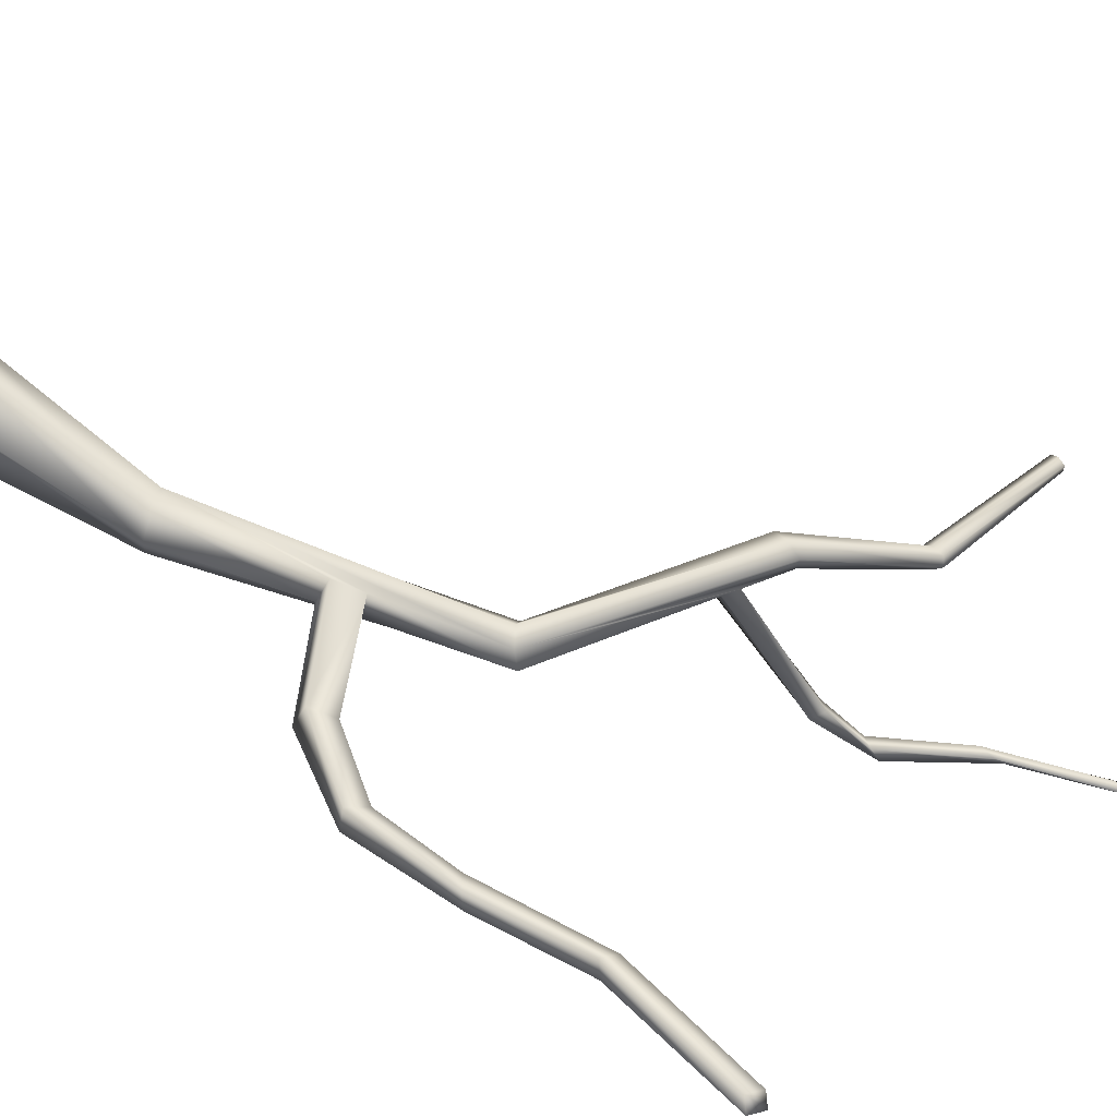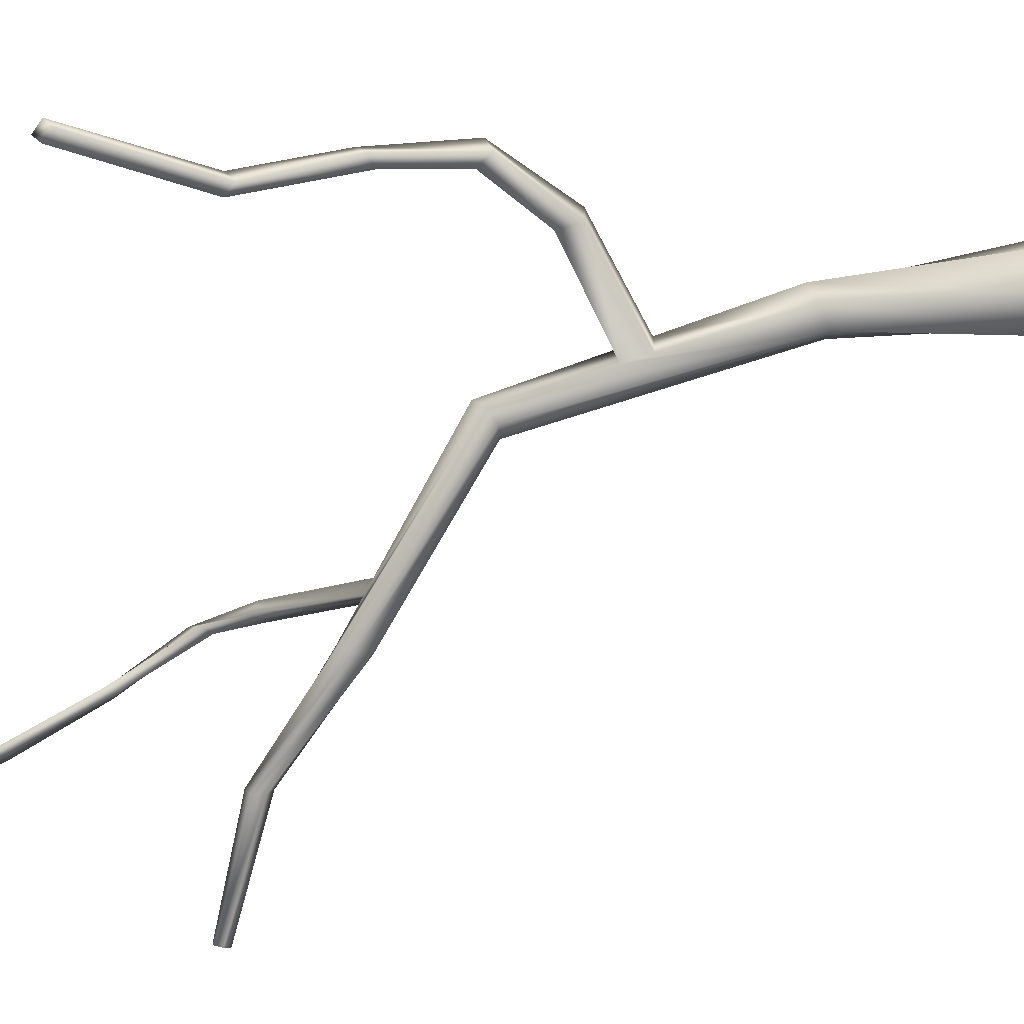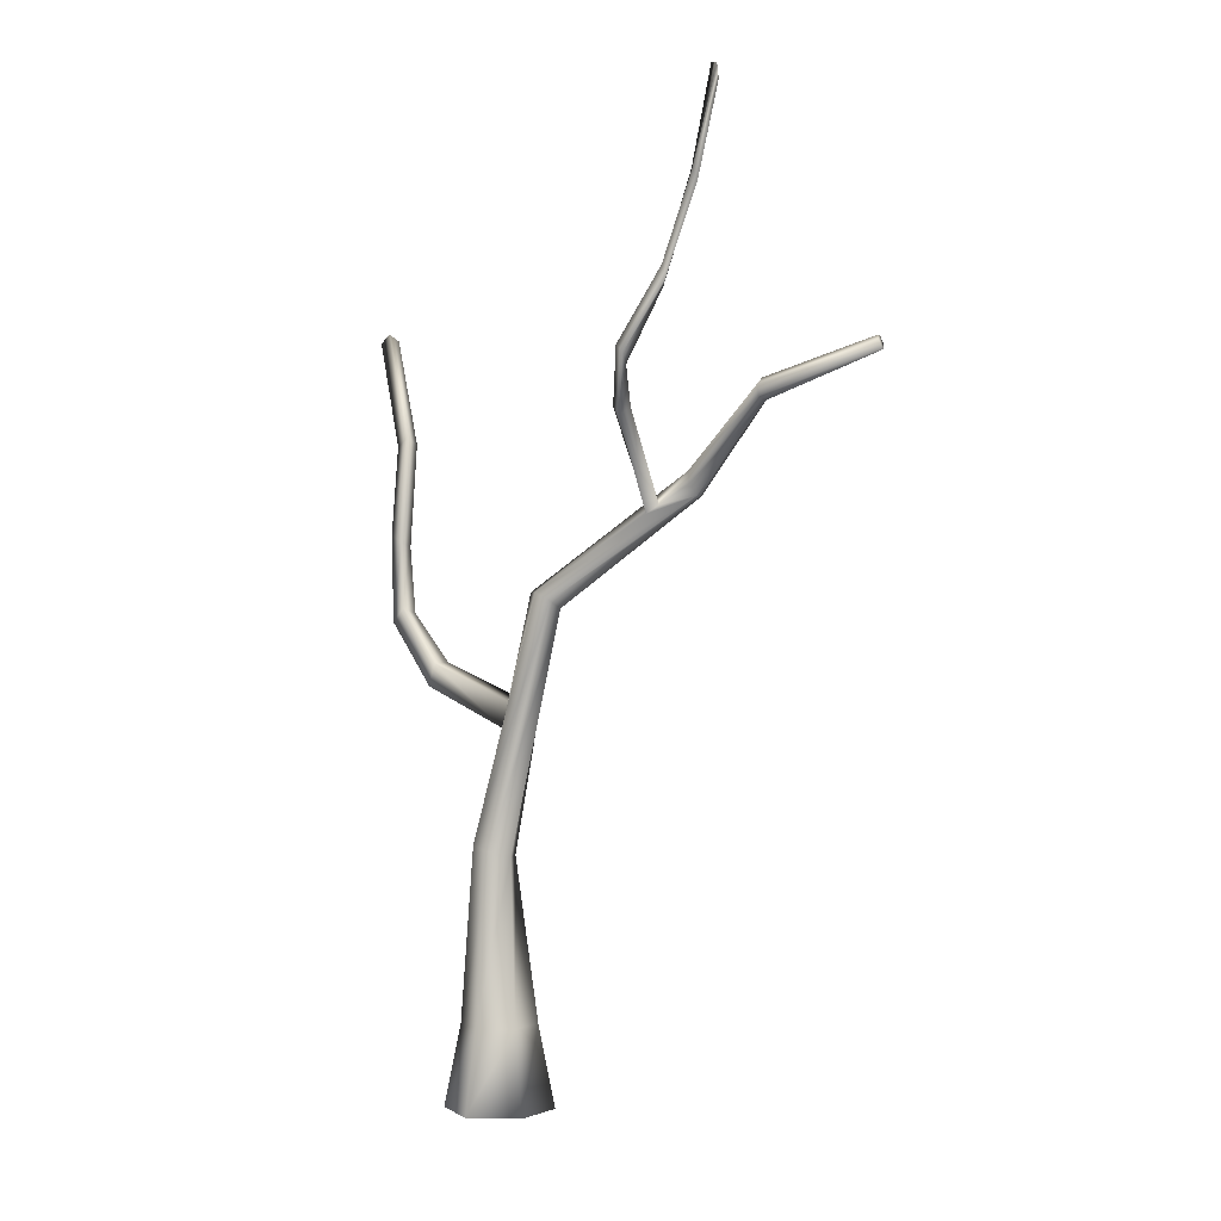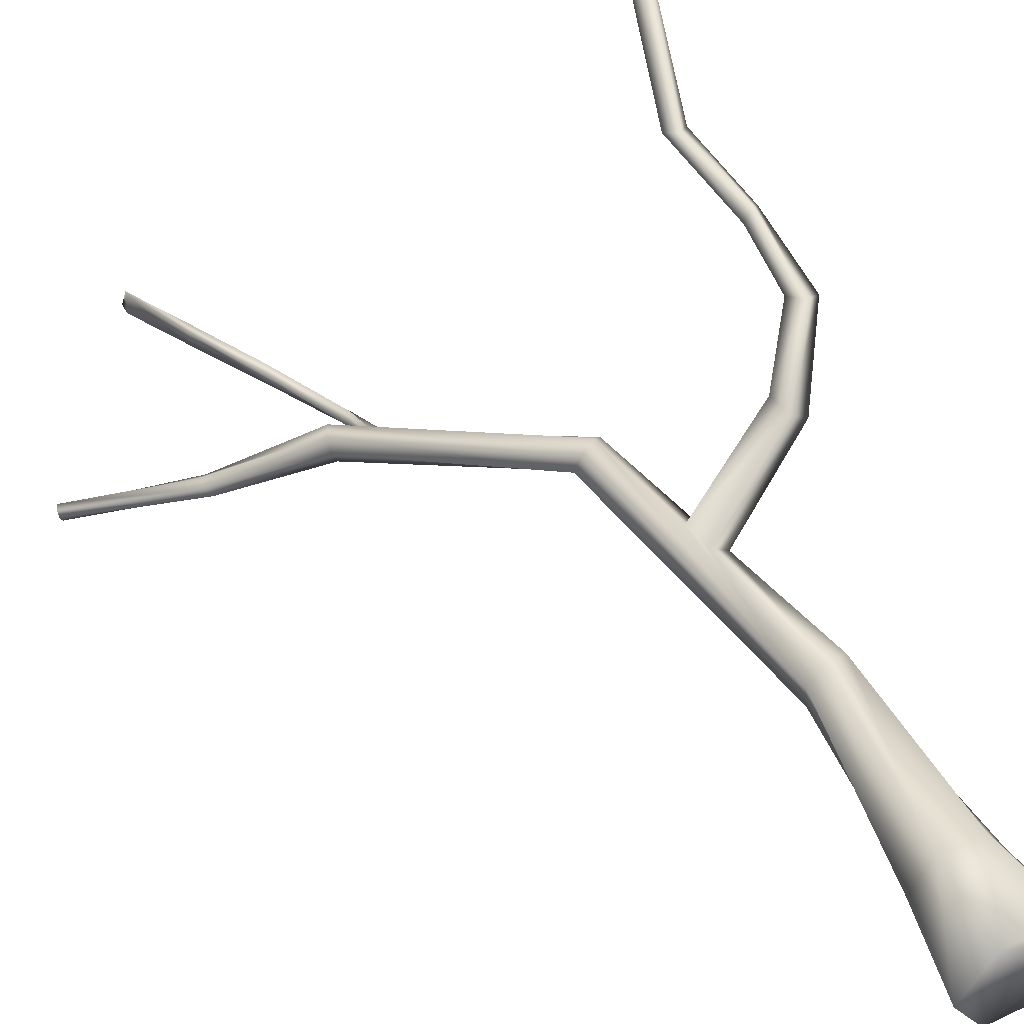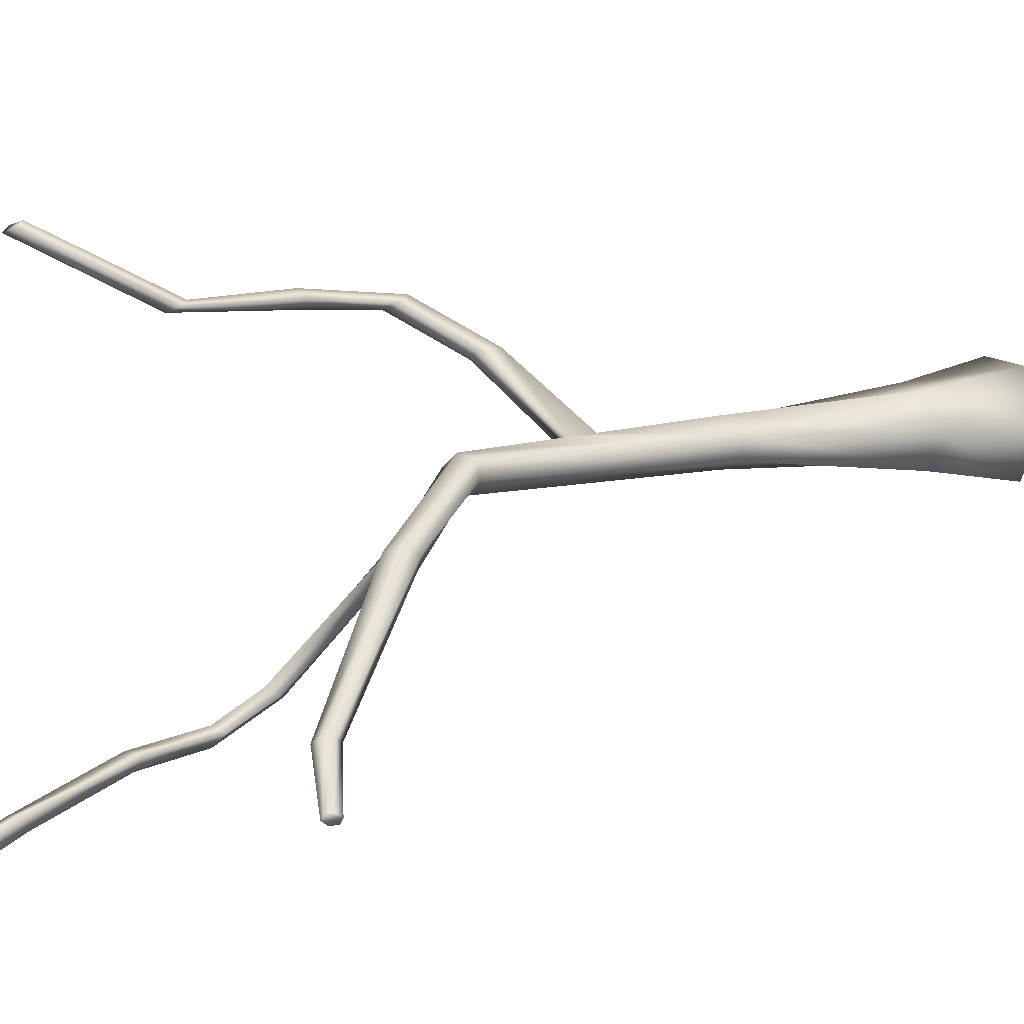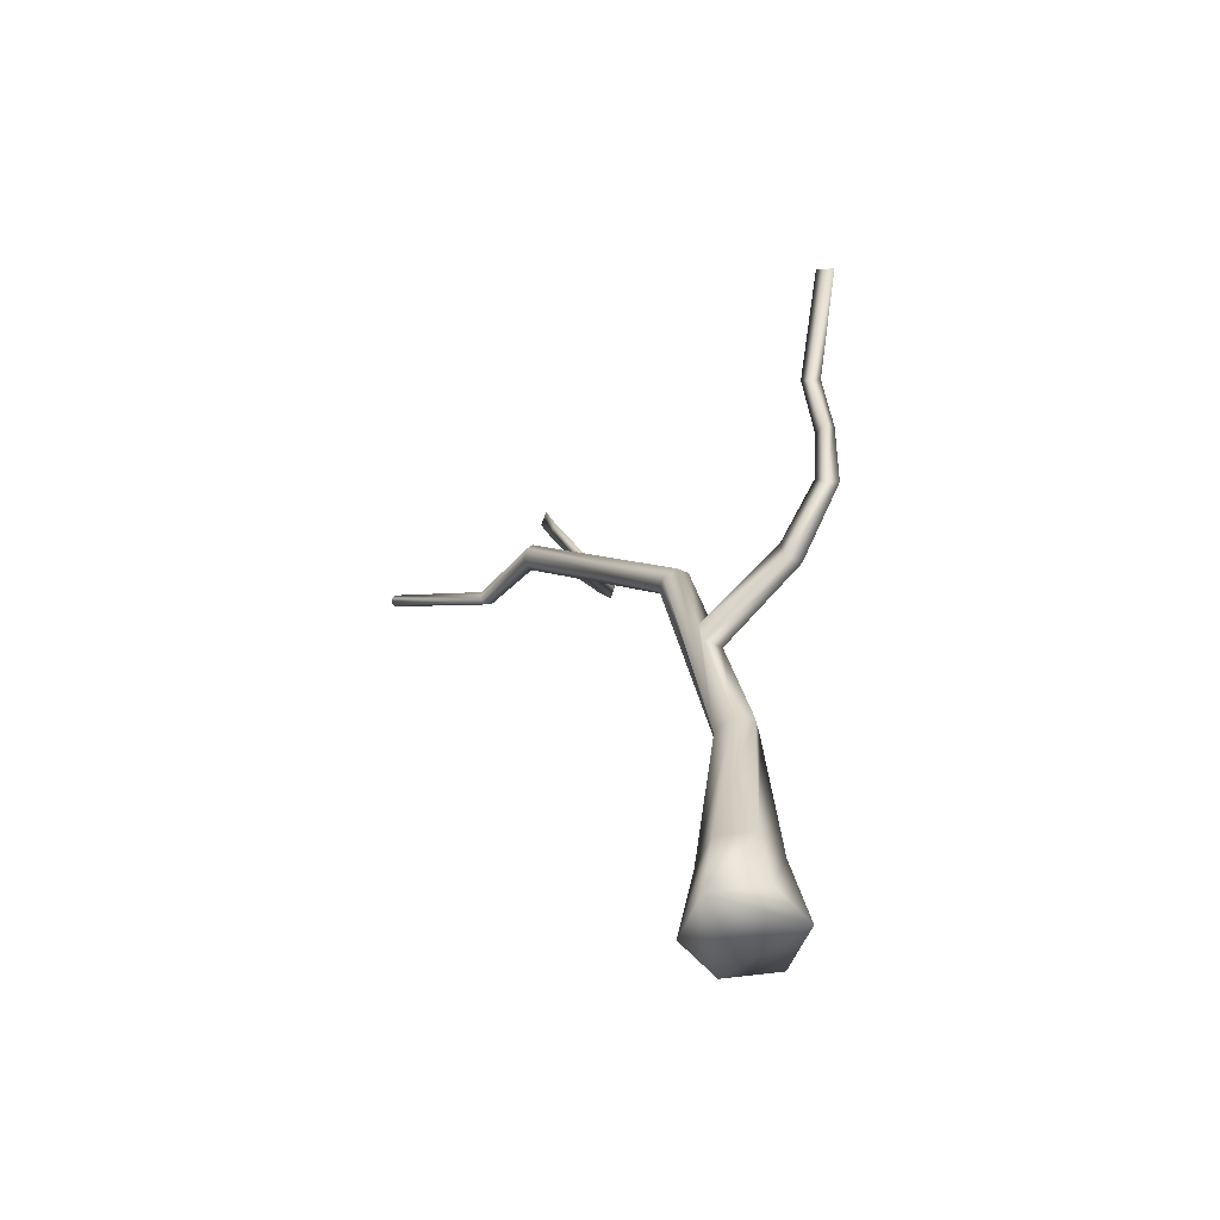
<metadata>
{"format":"obj","ext":"obj","renderer":"f3d","projection":"perspective","resolution":1024,"background":"white","views":[{"elev":77.9,"azim":121.0,"up":"+Z"},{"elev":73.3,"azim":-97.9,"up":"+Z"},{"elev":0.5,"azim":-175.3,"up":"+Y"},{"elev":51.0,"azim":-27.6,"up":"+Z"},{"elev":11.6,"azim":-115.7,"up":"+Z"},{"elev":-55.1,"azim":8.6,"up":"+Y"}]}
</metadata>
<code>
g default
v 0.157 -0.009194 -0.01309
v 0.08505 -0.009194 -0.1354
v 0.06313 0.2092 -0.09812
v 0.1132 0.2092 -0.01309
v -0.05887 -0.009194 -0.1354
v -0.03695 0.2092 -0.09812
v -0.1308 -0.009194 -0.01309
v -0.08699 0.2092 -0.01309
v -0.05887 -0.009194 0.1092
v -0.03695 0.2092 0.07194
v 0.08505 -0.009194 0.1092
v 0.06313 0.2092 0.07194
v -0.9544 1.895 -0.3631
v -0.9536 1.909 -0.3529
v -0.9466 1.926 -0.3555
v -0.9404 1.929 -0.3683
v -0.9412 1.915 -0.3785
v -0.9482 1.898 -0.3759
v 0.03114 0.6546 -0.06996
v 0.07786 0.6676 -0.03722
v -0.02054 0.6403 -0.04583
v -0.02551 0.6389 0.01103
v 0.0212 0.6519 0.04378
v 0.07289 0.6662 0.01965
v -0.1198 1.295 -0.04145
v -0.08091 1.316 -0.03336
v -0.1439 1.274 -0.01034
v -0.1292 1.274 0.02886
v -0.03393 0.9701 0.0404
v -0.04541 1.036 0.0397
v -0.09031 1.295 0.03695
v -0.06618 1.316 0.005839
v -0.006007 1.035 0.01182
v 0.008808 0.9656 0.01329
v -0.4963 1.559 -0.08437
v -0.4798 1.591 -0.09346
v -0.4012 1.537 -0.08162
v -0.3683 1.514 -0.07666
v -0.5071 1.558 -0.05677
v -0.5013 1.589 -0.03826
v -0.4848 1.621 -0.04734
v -0.3634 1.539 -0.05303
v -0.3921 1.561 -0.05872
v -0.4741 1.622 -0.07494
v -0.673 1.778 -0.3252
v -0.6565 1.789 -0.335
v -0.685 1.795 -0.3138
v -0.6806 1.823 -0.3122
v -0.6641 1.833 -0.3221
v -0.6521 1.816 -0.3335
v 0.3772 1.986 0.4637
v 0.4033 2.005 0.4527
v 0.378 2.029 0.4418
v 0.3541 2.011 0.4539
v -0.5503 2.548 -0.5298
v -0.5644 2.54 -0.555
v -0.568 2.504 -0.547
v -0.5507 2.514 -0.5197
v -0.3308 1.785 -0.308
v -0.3476 1.764 -0.3246
v -0.304 1.767 -0.3158
v -0.3176 1.744 -0.3347
v -0.3238 1.886 -0.3685
v -0.3406 1.862 -0.3811
v -0.3169 1.908 -0.3916
v -0.3344 1.889 -0.4067
v -0.4208 2.08 -0.3668
v -0.4293 2.047 -0.3747
v -0.4264 2.099 -0.391
v -0.4372 2.069 -0.4013
v -0.4993 2.318 -0.4321
v -0.508 2.285 -0.4268
v -0.5039 2.317 -0.4602
v -0.5148 2.284 -0.4579
v 0.1754 1.129 0.1845
v 0.21 1.128 0.16
v 0.1855 1.071 0.1851
v 0.223 1.067 0.1613
v 0.2783 1.259 0.2731
v 0.3104 1.272 0.2558
v 0.3028 1.222 0.2861
v 0.3377 1.235 0.2701
v 0.2945 1.437 0.2908
v 0.3159 1.452 0.2669
v 0.3221 1.452 0.3093
v 0.3451 1.469 0.2856
v 0.2769 1.714 0.2928
v 0.302 1.733 0.2801
v 0.3011 1.688 0.3029
v 0.3285 1.708 0.2915
g Mesh1
f 1 2 3
f 3 4 1
f 2 5 6
f 6 3 2
f 5 7 8
f 8 6 5
f 7 9 10
f 10 8 7
f 9 11 12
f 12 10 9
f 11 1 4
f 4 12 11
f 9 7 5
f 5 2 1
f 9 5 1
f 11 9 1
f 13 14 15
f 15 16 17
f 13 15 17
f 18 13 17
f 4 3 19
f 19 20 4
f 3 6 21
f 21 19 3
f 6 8 22
f 22 21 6
f 8 10 23
f 23 22 8
f 10 12 24
f 24 23 10
f 12 4 20
f 20 24 12
f 20 19 25
f 25 26 20
f 19 21 27
f 27 25 19
f 21 22 28
f 28 27 21
f 22 23 29
f 22 29 30
f 22 30 31
f 22 31 28
f 32 31 30
f 30 33 32
f 24 20 26
f 26 32 33
f 26 33 34
f 24 26 34
f 26 25 35
f 35 36 37
f 35 37 38
f 26 35 38
f 25 27 39
f 39 35 25
f 27 28 40
f 40 39 27
f 28 31 41
f 41 40 28
f 31 32 42
f 31 42 43
f 31 43 44
f 31 44 41
f 37 36 44
f 44 43 37
f 36 35 45
f 45 46 36
f 35 39 47
f 47 45 35
f 39 40 48
f 48 47 39
f 40 41 49
f 49 48 40
f 41 44 50
f 50 49 41
f 44 36 46
f 46 50 44
f 46 45 13
f 13 18 46
f 45 47 14
f 14 13 45
f 47 48 15
f 15 14 47
f 48 49 16
f 16 15 48
f 49 50 17
f 17 16 49
f 50 46 18
f 18 17 50
f 51 52 53
f 53 54 51
f 23 24 34
f 34 29 23
f 55 56 57
f 57 58 55
f 42 32 26
f 26 38 42
f 37 43 59
f 59 60 37
f 43 42 61
f 61 59 43
f 42 38 62
f 62 61 42
f 38 37 60
f 60 62 38
f 60 59 63
f 63 64 60
f 59 61 65
f 65 63 59
f 61 62 66
f 66 65 61
f 62 60 64
f 64 66 62
f 64 63 67
f 67 68 64
f 63 65 69
f 69 67 63
f 65 66 70
f 70 69 65
f 66 64 68
f 68 70 66
f 68 67 71
f 71 72 68
f 67 69 73
f 73 71 67
f 69 70 74
f 74 73 69
f 70 68 72
f 72 74 70
f 72 71 55
f 55 58 72
f 71 73 56
f 56 55 71
f 73 74 57
f 57 56 73
f 74 72 58
f 58 57 74
f 33 30 75
f 75 76 33
f 30 29 77
f 77 75 30
f 29 34 78
f 78 77 29
f 34 33 76
f 76 78 34
f 76 75 79
f 79 80 76
f 75 77 81
f 81 79 75
f 77 78 82
f 82 81 77
f 78 76 80
f 80 82 78
f 80 79 83
f 83 84 80
f 79 81 85
f 85 83 79
f 81 82 86
f 86 85 81
f 82 80 84
f 84 86 82
f 84 83 87
f 87 88 84
f 83 85 89
f 89 87 83
f 85 86 90
f 90 89 85
f 86 84 88
f 88 90 86
f 88 87 54
f 54 53 88
f 87 89 51
f 51 54 87
f 89 90 52
f 52 51 89
f 90 88 53
f 53 52 90

</code>
